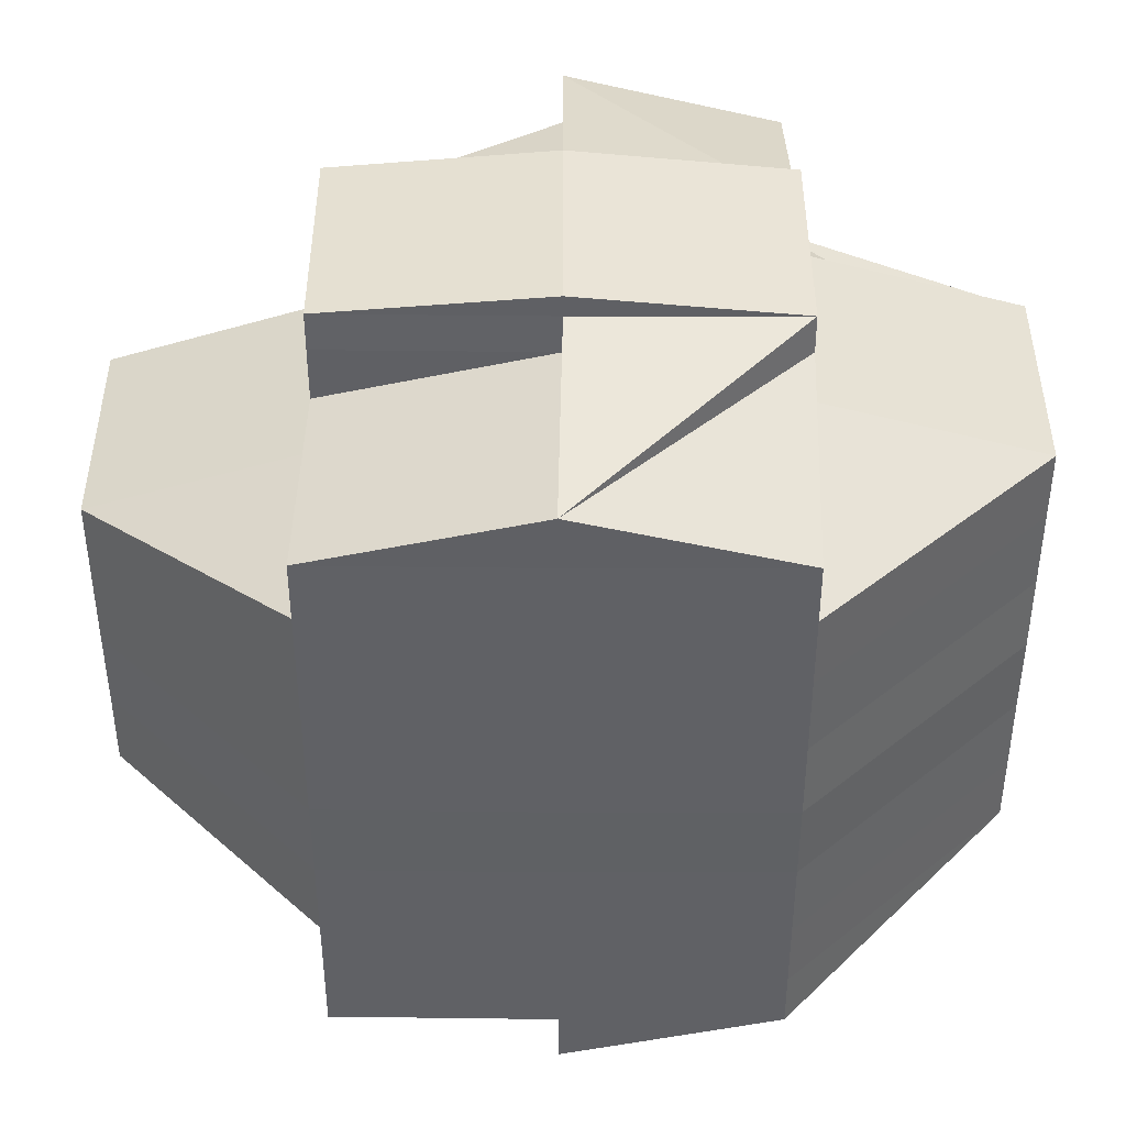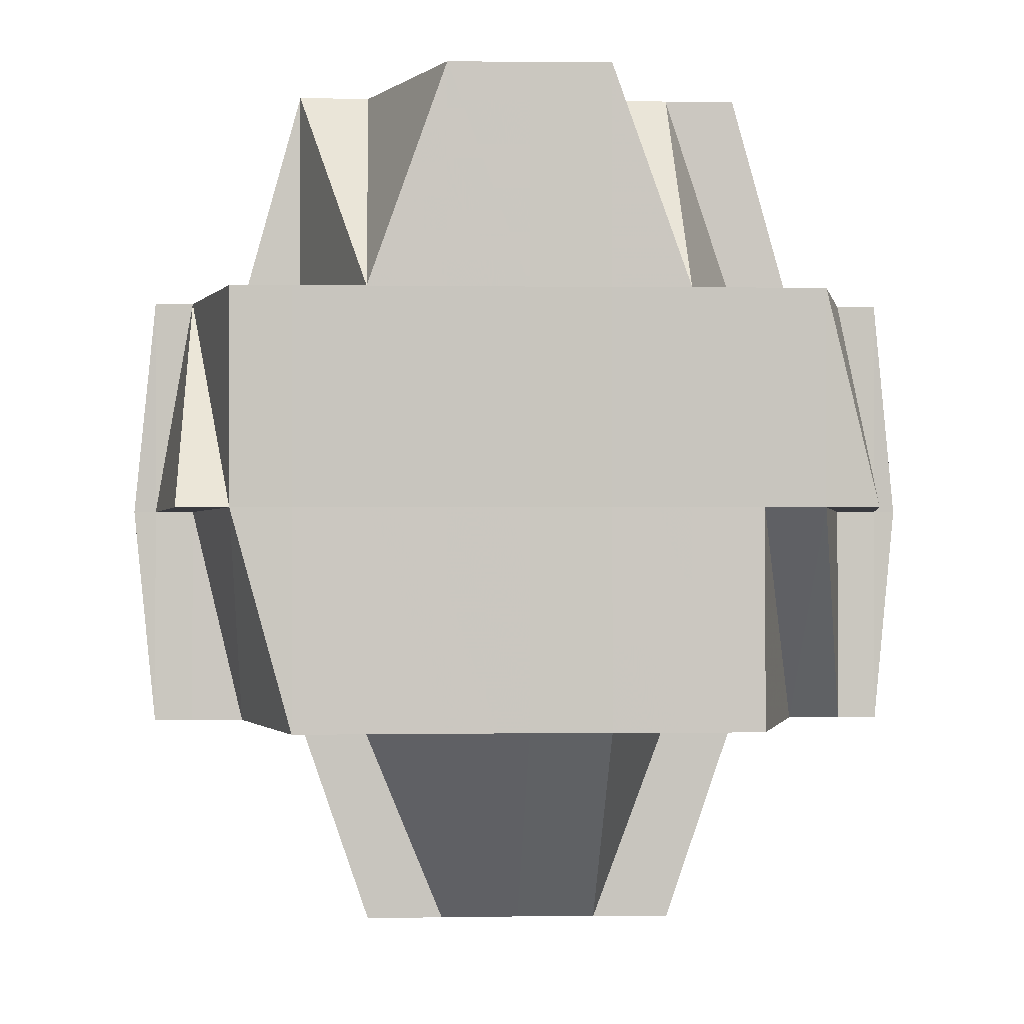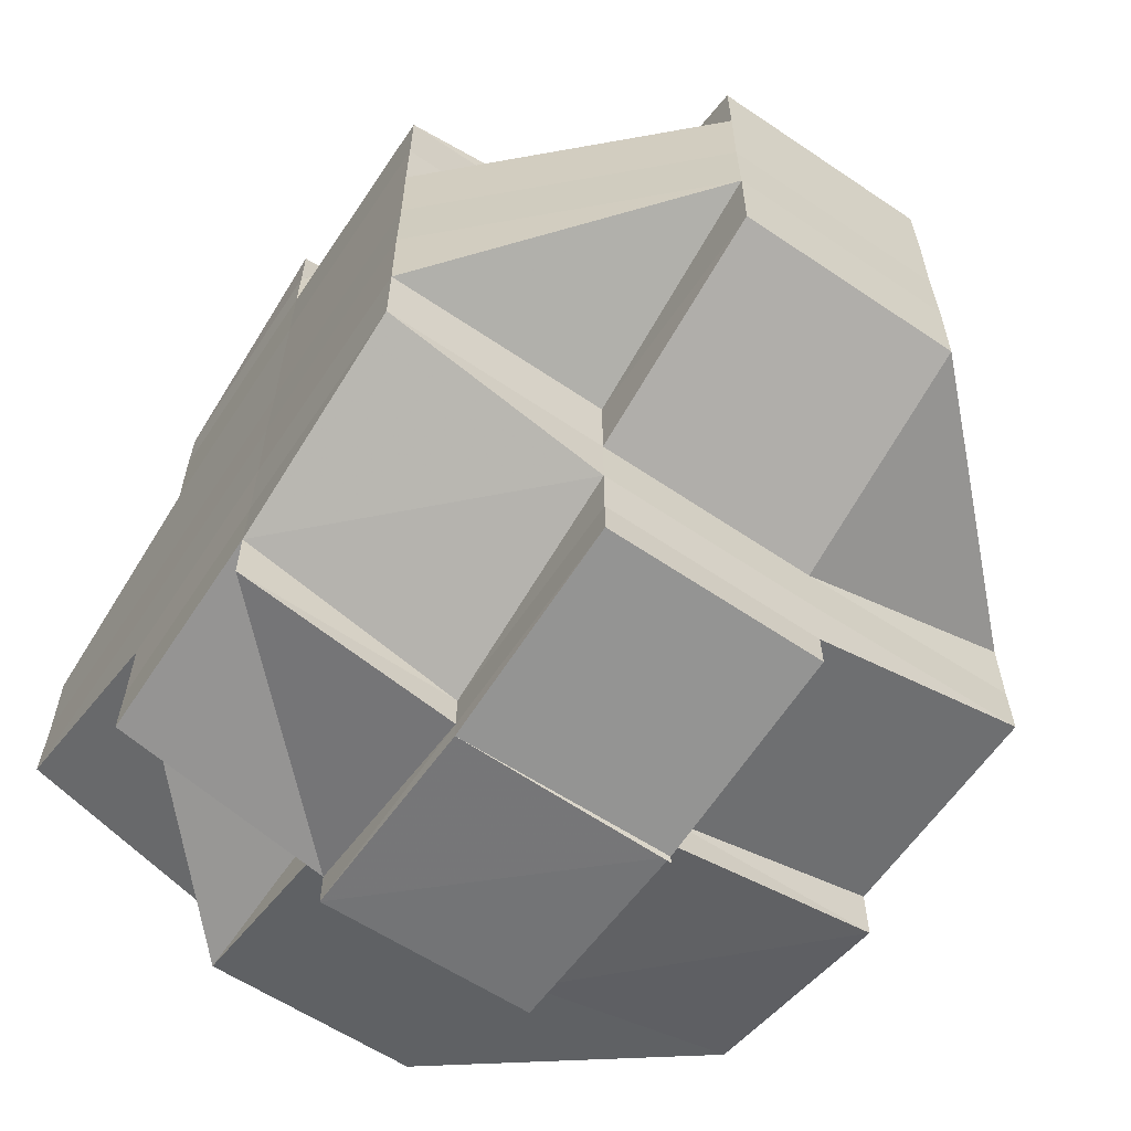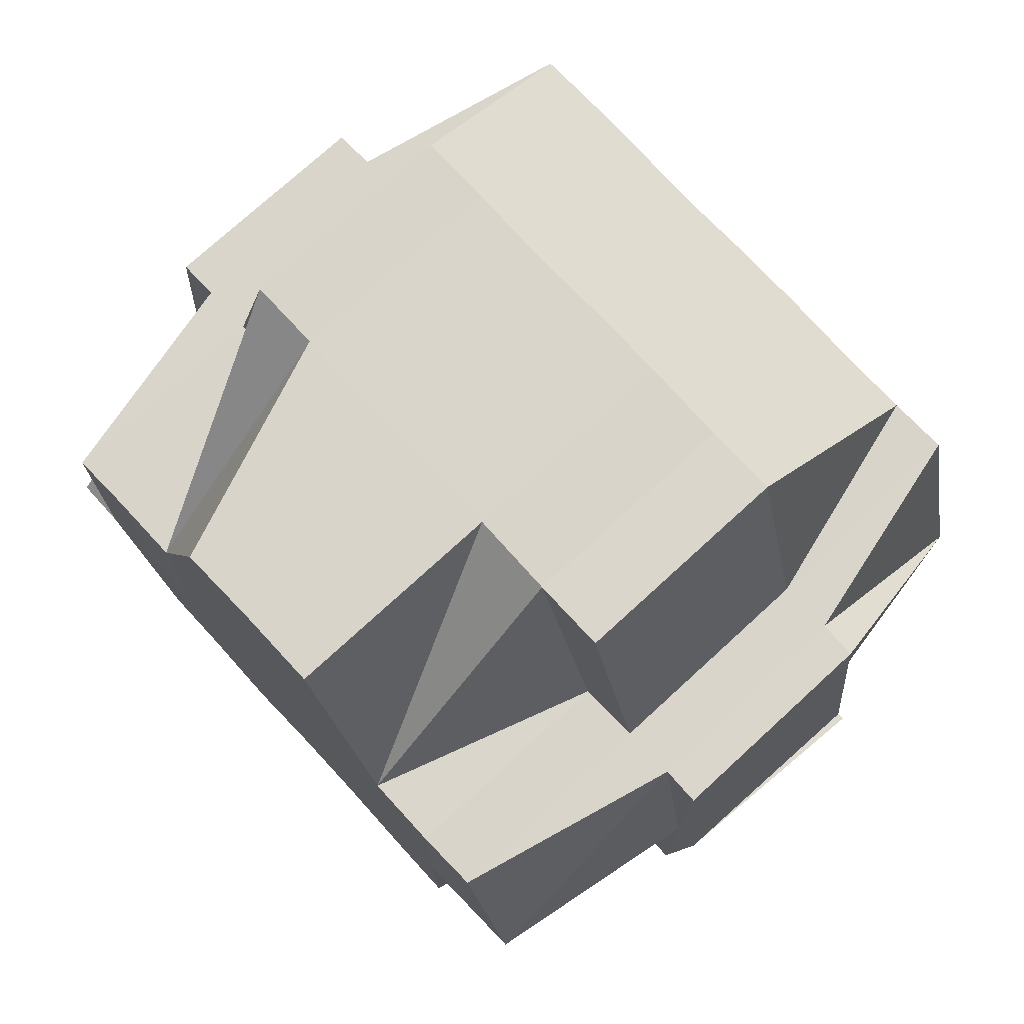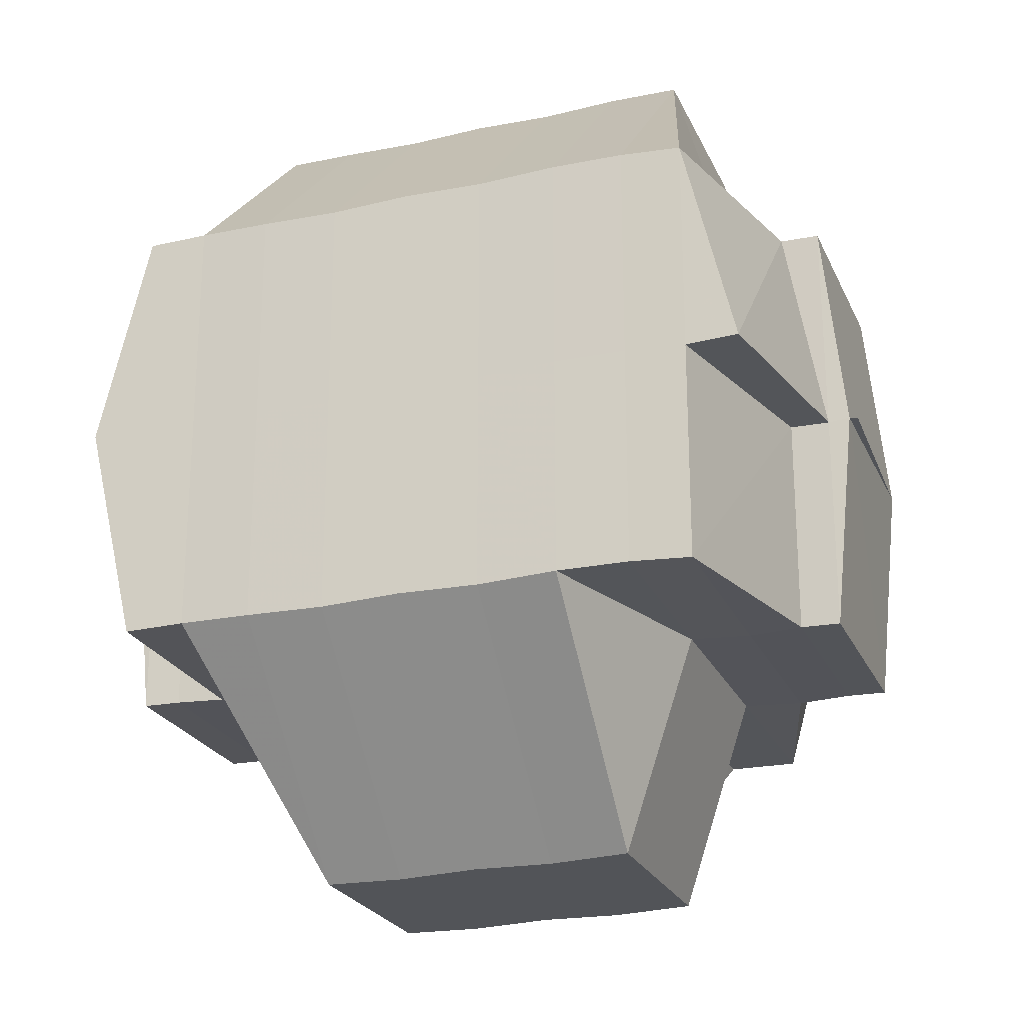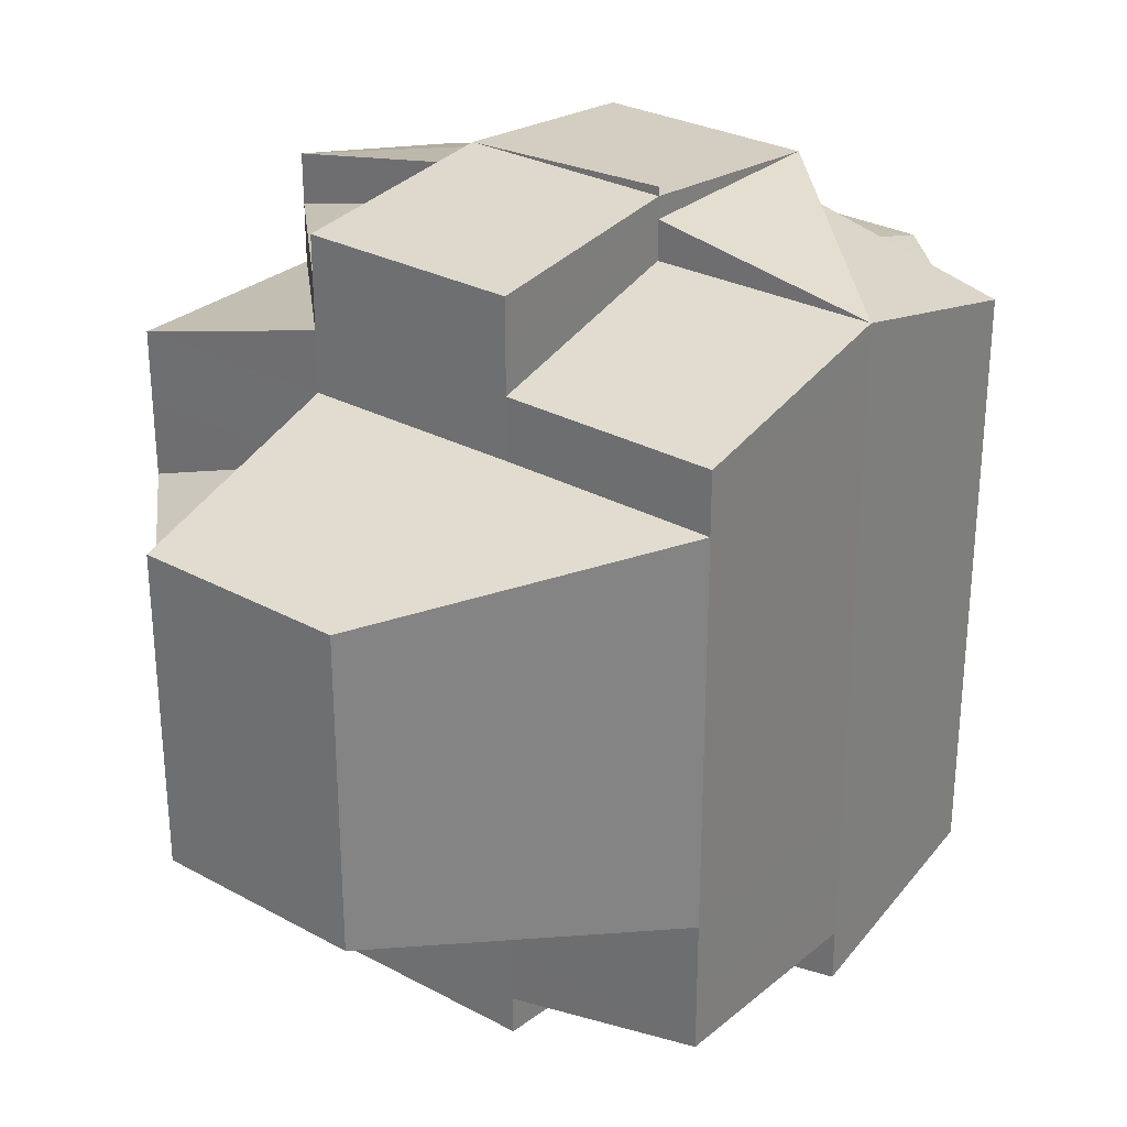
<metadata>
{"format":"obj","ext":"obj","renderer":"f3d","projection":"perspective","resolution":1024,"background":"white","views":[{"elev":42.2,"azim":90.5,"up":"+Z"},{"elev":-0.6,"azim":-93.1,"up":"+Y"},{"elev":-61.9,"azim":-33.8,"up":"+Z"},{"elev":74.7,"azim":-42.8,"up":"+Y"},{"elev":-23.7,"azim":109.5,"up":"+Y"},{"elev":29.0,"azim":38.5,"up":"+Z"}]}
</metadata>
<code>
o 286
v 2160 1874 10.65
v 2160 1874 10.65
v 2160 1874 10.65
v 2160 1874 10.65
v 2160 1874 10.65
v 2160 1874 10.65
v 2160 1874 10.65
v 2160 1874 10.65
v 2160 1874 10.65
v 2160 1874 10.65
v 2160 1874 10.65
v 2160 1874 10.65
v 2160 1874 10.65
v 2160 1874 10.65
v 2160 1874 10.65
v 2160 1874 10.65
v 2160 1874 10.65
v 2160 1874 10.65
v 2160 1874 10.65
v 2160 1874 10.65
v 2160 1874 10.65
v 2160 1874 10.65
v 2160 1874 10.65
v 2160 1874 10.65
v 2160 1874 10.65
v 2160 1874 10.65
v 2160 1874 10.65
v 2160 1874 10.65
v 2160 1874 10.65
v 2160 1874 10.65
v 2160 1874 10.65
v 2160 1874 10.65
v 2160 1874 10.65
v 2160 1874 10.65
v 2160 1874 10.65
v 2160 1874 10.65
v 2160 1874 10.65
v 2160 1874 10.65
v 2160 1874 10.65
v 2160 1874 10.65
v 2160 1874 10.64
v 2160 1874 10.64
v 2160 1874 10.64
v 2160 1874 10.65
v 2160 1874 10.65
v 2160 1874 10.65
v 2160 1874 10.65
v 2160 1874 10.65
v 2160 1874 10.65
v 2160 1874 10.65
v 2160 1874 10.65
v 2160 1874 10.65
v 2160 1874 10.65
v 2160 1874 10.65
v 2160 1874 10.64
v 2160 1874 10.64
v 2160 1874 10.64
v 2160 1874 10.64
v 2160 1874 10.64
v 2160 1874 10.65
v 2160 1874 10.64
v 2160 1874 10.65
v 2160 1874 10.65
v 2160 1874 10.65
v 2160 1874 10.65
v 2160 1874 10.65
v 2160 1874 10.65
v 2160 1874 10.65
v 2160 1874 10.65
v 2160 1874 10.65
v 2160 1874 10.65
v 2160 1874 10.65
v 2160 1874 10.65
v 2160 1874 10.65
v 2160 1874 10.65
v 2160 1874 10.65
v 2160 1874 10.65
v 2160 1874 10.65
v 2160 1874 10.65
v 2160 1874 10.65
v 2160 1874 10.65
v 2160 1874 10.65
v 2160 1874 10.65
v 2160 1874 10.65
v 2160 1874 10.65
v 2160 1874 10.65
v 2160 1874 10.65
v 2160 1874 10.65
v 2160 1874 10.65
v 2160 1874 10.65
v 2160 1874 10.65
v 2160 1874 10.65
v 2160 1874 10.65
v 2160 1874 10.65
v 2160 1874 10.65
v 2160 1874 10.65
v 2160 1874 10.65
v 2160 1874 10.65
v 2160 1874 10.65
v 2160 1874 10.65
v 2160 1874 10.65
v 2160 1874 10.65
v 2160 1874 10.64
v 2160 1874 10.64
v 2160 1874 10.65
v 2160 1874 10.64
v 2160 1874 10.64
v 2160 1874 10.64
v 2160 1874 10.64
v 2160 1874 10.64
v 2160 1874 10.64
v 2160 1874 10.64
v 2160 1874 10.64
v 2160 1874 10.64
v 2160 1874 10.64
v 2160 1874 10.64
v 2160 1874 10.63
v 2160 1874 10.63
v 2160 1874 10.63
v 2160 1874 10.63
v 2160 1874 10.63
v 2160 1874 10.63
v 2160 1874 10.63
v 2160 1874 10.63
v 2160 1874 10.63
v 2160 1874 10.62
v 2160 1874 10.62
v 2160 1874 10.62
v 2160 1874 10.63
v 2160 1874 10.62
v 2160 1874 10.62
v 2160 1874 10.62
v 2160 1874 10.63
v 2160 1874 10.62
v 2160 1874 10.63
v 2160 1874 10.62
v 2160 1874 10.63
v 2160 1874 10.63
v 2160 1874 10.62
v 2160 1874 10.62
v 2160 1874 10.62
v 2160 1874 10.62
v 2160 1874 10.62
v 2160 1874 10.62
v 2160 1874 10.62
v 2160 1874 10.62
v 2160 1874 10.63
v 2160 1874 10.62
v 2160 1874 10.62
v 2160 1874 10.62
v 2160 1874 10.62
v 2160 1874 10.62
v 2160 1874 10.62
v 2160 1874 10.62
v 2160 1874 10.62
v 2160 1874 10.62
v 2160 1874 10.62
v 2160 1874 10.62
v 2160 1874 10.62
v 2160 1874 10.62
v 2160 1874 10.62
v 2160 1874 10.62
v 2160 1874 10.62
v 2160 1874 10.62
v 2160 1874 10.62
v 2160 1874 10.62
v 2160 1874 10.62
v 2160 1874 10.62
v 2160 1874 10.62
v 2160 1874 10.62
v 2160 1874 10.63
v 2160 1874 10.62
v 2160 1874 10.62
v 2160 1874 10.62
v 2160 1874 10.62
v 2160 1874 10.62
v 2160 1874 10.62
v 2160 1874 10.62
v 2160 1874 10.62
v 2160 1874 10.62
v 2160 1874 10.62
v 2160 1874 10.62
v 2160 1874 10.62
v 2160 1874 10.63
v 2160 1874 10.62
v 2160 1874 10.62
v 2160 1874 10.63
v 2160 1874 10.62
v 2160 1874 10.62
v 2160 1874 10.63
v 2160 1874 10.62
v 2160 1874 10.62
v 2160 1874 10.62
v 2160 1874 10.62
v 2160 1874 10.62
v 2160 1874 10.62
v 2160 1874 10.62
v 2160 1874 10.62
v 2160 1874 10.62
v 2160 1874 10.62
v 2160 1874 10.62
v 2160 1874 10.62
v 2160 1874 10.62
v 2160 1874 10.62
v 2160 1874 10.62
v 2160 1874 10.62
v 2160 1874 10.62
v 2160 1874 10.62
v 2160 1874 10.62
v 2160 1874 10.63
v 2160 1874 10.63
v 2160 1874 10.63
v 2160 1874 10.63
v 2160 1874 10.64
v 2160 1874 10.63
v 2160 1874 10.64
v 2160 1874 10.64
v 2160 1874 10.64
v 2160 1874 10.64
v 2160 1874 10.64
v 2160 1874 10.65
v 2160 1874 10.64
v 2160 1874 10.64
v 2160 1874 10.64
v 2160 1874 10.63
v 2160 1874 10.65
v 2160 1874 10.65
v 2160 1874 10.65
v 2160 1874 10.64
v 2160 1874 10.63
v 2160 1874 10.63
v 2160 1874 10.63
v 2160 1874 10.64
v 2160 1874 10.63
v 2160 1874 10.63
v 2160 1874 10.64
v 2160 1874 10.64
v 2160 1874 10.63
v 2160 1874 10.64
v 2160 1874 10.64
v 2160 1874 10.64
v 2160 1874 10.64
v 2160 1874 10.64
v 2160 1874 10.64
v 2160 1874 10.64
v 2160 1874 10.64
v 2160 1874 10.64
v 2160 1874 10.65
v 2160 1874 10.64
v 2160 1874 10.64
v 2160 1874 10.65
v 2160 1874 10.65
v 2160 1874 10.65
v 2160 1874 10.65
v 2160 1874 10.65
v 2160 1874 10.64
v 2160 1874 10.65
v 2160 1874 10.65
v 2160 1874 10.65
v 2160 1874 10.65
v 2160 1874 10.65
v 2160 1874 10.65
v 2160 1874 10.64
v 2160 1874 10.64
v 2160 1874 10.65
v 2160 1874 10.64
v 2160 1874 10.64
v 2160 1874 10.64
v 2160 1874 10.63
v 2160 1874 10.64
v 2160 1874 10.62
v 2160 1874 10.62
v 2160 1874 10.62
v 2160 1874 10.63
v 2160 1874 10.62
v 2160 1874 10.62
v 2160 1874 10.62
v 2160 1874 10.62
v 2160 1874 10.63
v 2160 1874 10.63
v 2160 1874 10.63
v 2160 1874 10.63
v 2160 1874 10.62
v 2160 1874 10.63
v 2160 1874 10.62
v 2160 1874 10.63
v 2160 1874 10.62
v 2160 1874 10.62
v 2160 1874 10.62
v 2160 1874 10.62
v 2160 1874 10.62
v 2160 1874 10.62
v 2160 1874 10.62
v 2160 1874 10.62
v 2160 1874 10.62
v 2160 1874 10.62
v 2160 1874 10.62
v 2160 1874 10.62
v 2160 1874 10.62
v 2160 1874 10.62
v 2160 1874 10.62
v 2160 1874 10.62
v 2160 1874 10.62
v 2160 1874 10.62
v 2160 1874 10.62
v 2160 1874 10.62
v 2160 1874 10.62
v 2160 1874 10.62
v 2160 1874 10.62
v 2160 1874 10.62
f 1 2 3
f 4 5 3
f 1 6 7
f 6 8 9
f 4 10 11
f 10 12 13
f 14 15 11
f 15 16 13
f 17 18 14
f 19 20 16
f 21 22 15
f 22 23 24
f 25 24 26
f 27 28 25
f 29 27 30
f 27 31 32
f 28 33 31
f 34 28 35
f 28 36 37
f 38 36 39
f 40 41 36
f 41 42 43
f 36 44 37
f 37 45 46
f 47 46 48
f 49 48 50
f 51 52 49
f 44 53 37
f 54 55 44
f 44 56 53
f 55 57 56
f 58 56 44
f 56 59 53
f 53 59 60
f 56 61 59
f 53 60 62
f 60 63 64
f 65 66 62
f 62 60 67
f 62 67 68
f 69 62 70
f 68 67 71
f 70 71 72
f 72 71 73
f 71 74 75
f 67 76 71
f 73 77 7
f 78 79 77
f 77 80 9
f 77 81 80
f 82 83 81
f 84 83 85
f 86 85 87
f 88 89 76
f 71 76 90
f 90 91 92
f 93 94 91
f 90 93 95
f 96 97 93
f 98 93 90
f 76 98 90
f 76 99 98
f 100 99 76
f 99 101 102
f 103 104 101
f 99 103 105
f 100 106 99
f 106 103 99
f 107 106 100
f 60 107 100
f 59 107 60
f 59 108 107
f 107 109 106
f 108 109 107
f 61 108 59
f 109 110 106
f 106 110 103
f 108 111 109
f 110 112 103
f 103 112 113
f 109 114 110
f 111 114 109
f 110 115 112
f 114 115 110
f 116 111 108
f 61 116 108
f 111 117 114
f 114 118 115
f 117 118 114
f 119 117 111
f 116 119 111
f 117 120 118
f 121 119 116
f 122 120 117
f 119 122 117
f 123 122 119
f 124 125 119
f 125 126 122
f 122 127 120
f 128 127 122
f 120 129 118
f 128 130 127
f 131 130 128
f 127 132 133
f 131 134 135
f 136 130 131
f 137 135 138
f 136 139 130
f 140 139 141
f 142 136 131
f 143 136 142
f 139 144 145
f 142 146 147
f 148 149 144
f 148 150 149
f 151 152 148
f 153 148 154
f 154 155 156
f 157 158 153
f 159 160 155
f 158 161 162
f 163 164 159
f 164 165 166
f 167 166 168
f 167 168 169
f 170 169 171
f 172 159 167
f 173 172 167
f 173 174 175
f 176 177 172
f 178 172 173
f 179 176 178
f 180 172 178
f 178 173 181
f 181 173 182
f 182 183 184
f 185 186 183
f 181 182 187
f 188 178 181
f 189 178 188
f 188 181 190
f 190 181 187
f 191 189 188
f 192 189 191
f 192 193 194
f 195 196 193
f 197 198 191
f 199 200 195
f 200 201 202
f 203 199 204
f 205 195 204
f 204 202 206
f 204 206 132
f 207 208 205
f 130 204 127
f 127 204 209
f 209 191 129
f 210 197 129
f 129 191 211
f 191 188 211
f 211 188 190
f 129 211 212
f 118 129 212
f 118 212 115
f 212 211 213
f 211 190 213
f 115 212 214
f 212 213 214
f 115 214 112
f 213 190 215
f 190 187 215
f 214 213 216
f 213 215 216
f 112 214 217
f 214 216 217
f 112 217 113
f 217 216 218
f 216 215 219
f 113 217 220
f 113 220 221
f 217 222 223
f 216 224 222
f 215 225 224
f 221 223 226
f 221 226 227
f 228 229 221
f 215 187 230
f 187 231 230
f 187 182 231
f 230 231 232
f 230 232 233
f 232 231 234
f 231 235 234
f 232 234 236
f 233 232 236
f 237 238 233
f 239 237 240
f 219 233 240
f 241 240 242
f 233 236 243
f 240 233 243
f 243 236 244
f 243 245 246
f 240 243 247
f 247 246 248
f 220 240 247
f 247 243 249
f 249 250 251
f 220 247 252
f 252 248 253
f 252 247 254
f 255 256 252
f 257 255 258
f 258 252 28
f 259 252 258
f 260 261 262
f 263 264 265
f 43 266 264
f 244 267 43
f 244 268 267
f 236 268 244
f 236 234 268
f 234 269 268
f 268 270 267
f 268 269 270
f 267 270 61
f 267 61 56
f 270 116 61
f 270 121 116
f 269 121 270
f 269 137 121
f 234 235 269
f 235 137 269
f 235 142 137
f 271 142 235
f 272 273 271
f 274 275 235
f 275 276 142
f 276 277 278
f 279 280 281
f 282 283 280
f 284 285 286
f 287 288 289
f 290 291 287
f 291 292 293
f 291 294 292
f 295 294 296
f 297 158 291
f 298 158 295
f 298 299 300
f 301 299 302
f 303 304 305
f 306 307 304
f 308 309 310

</code>
